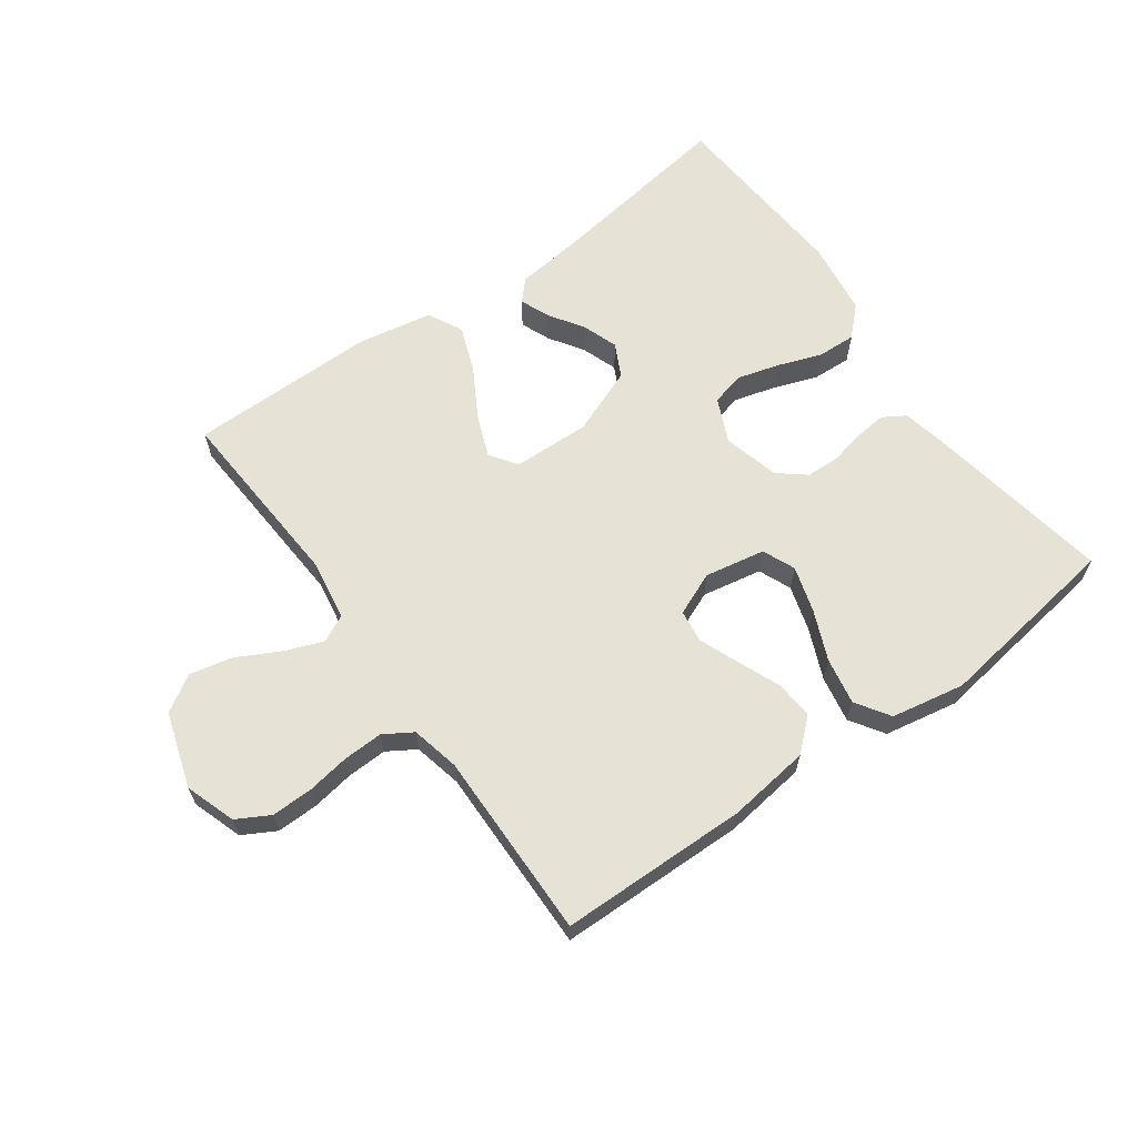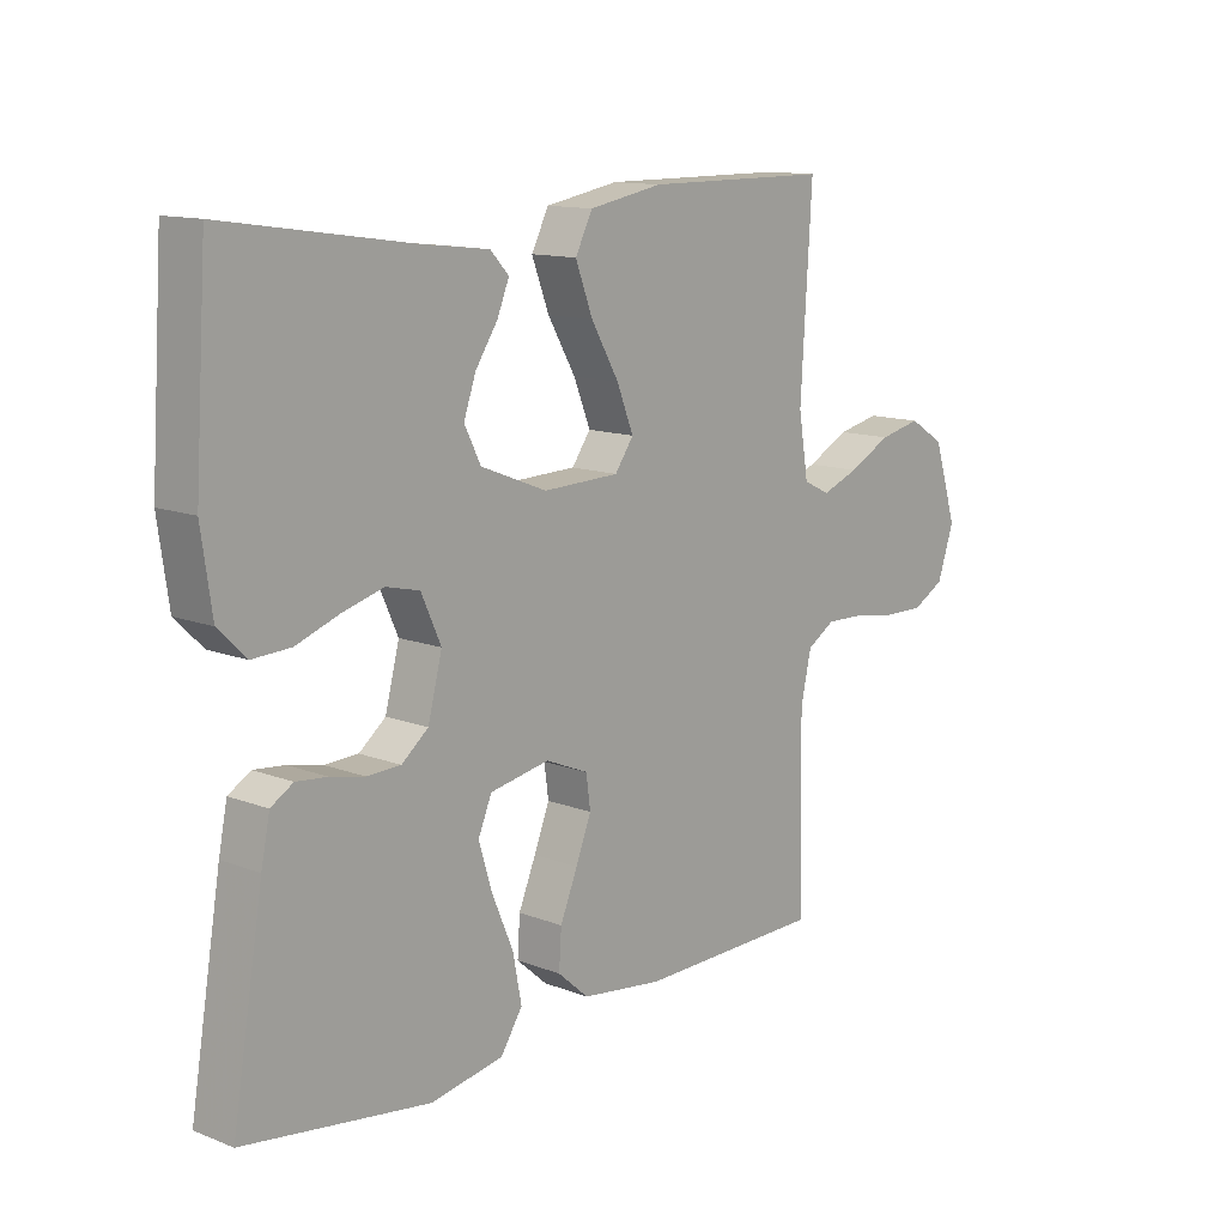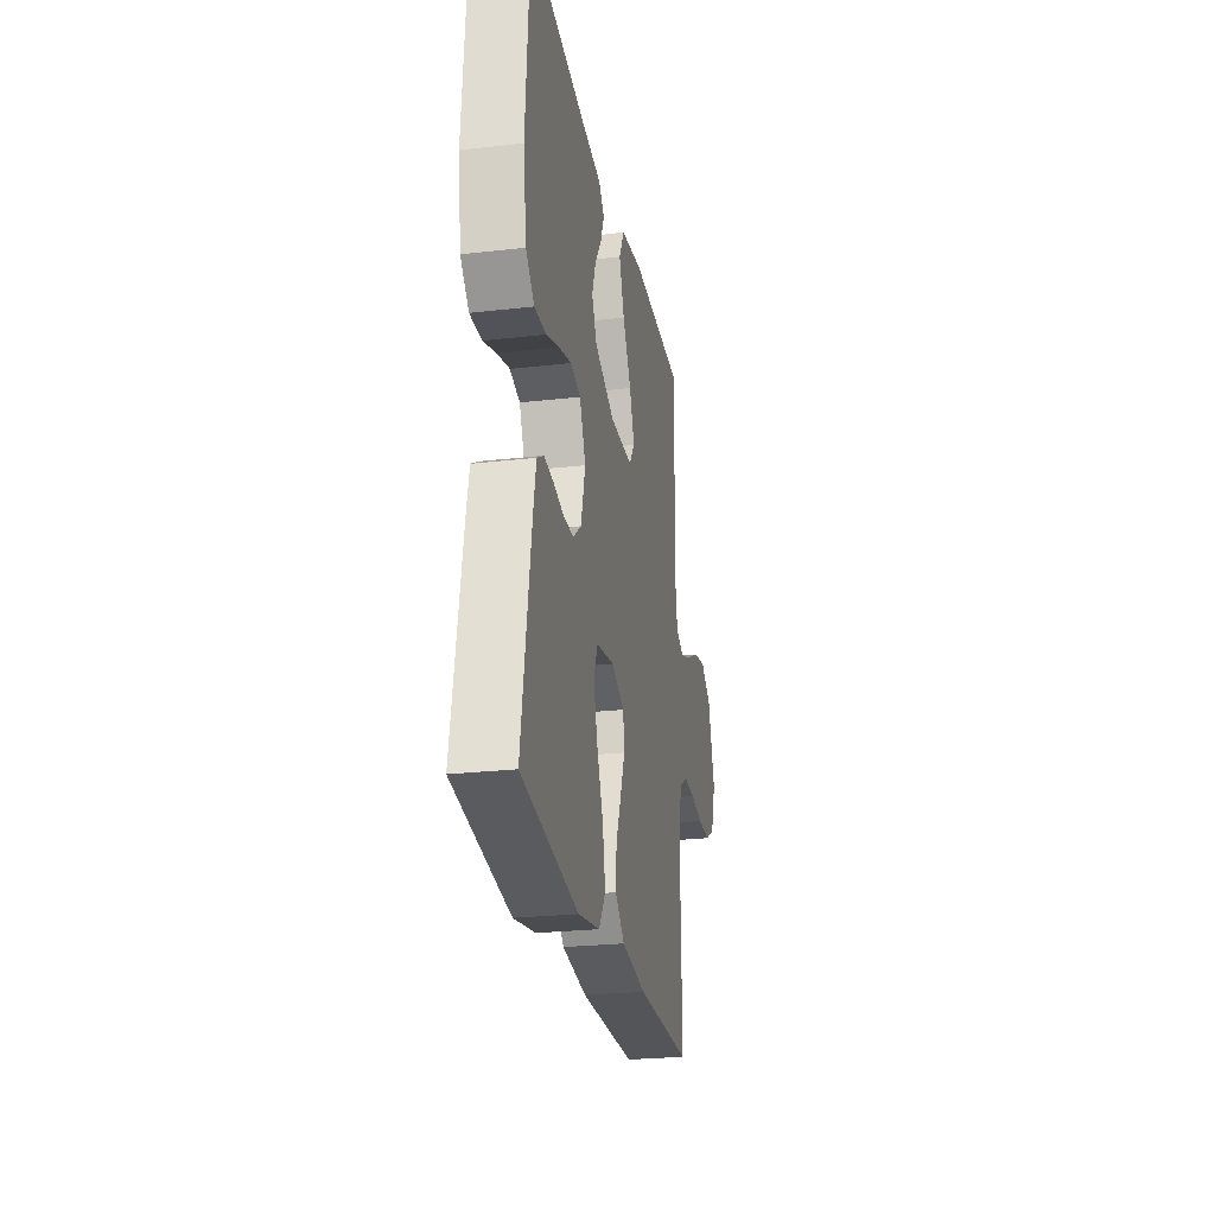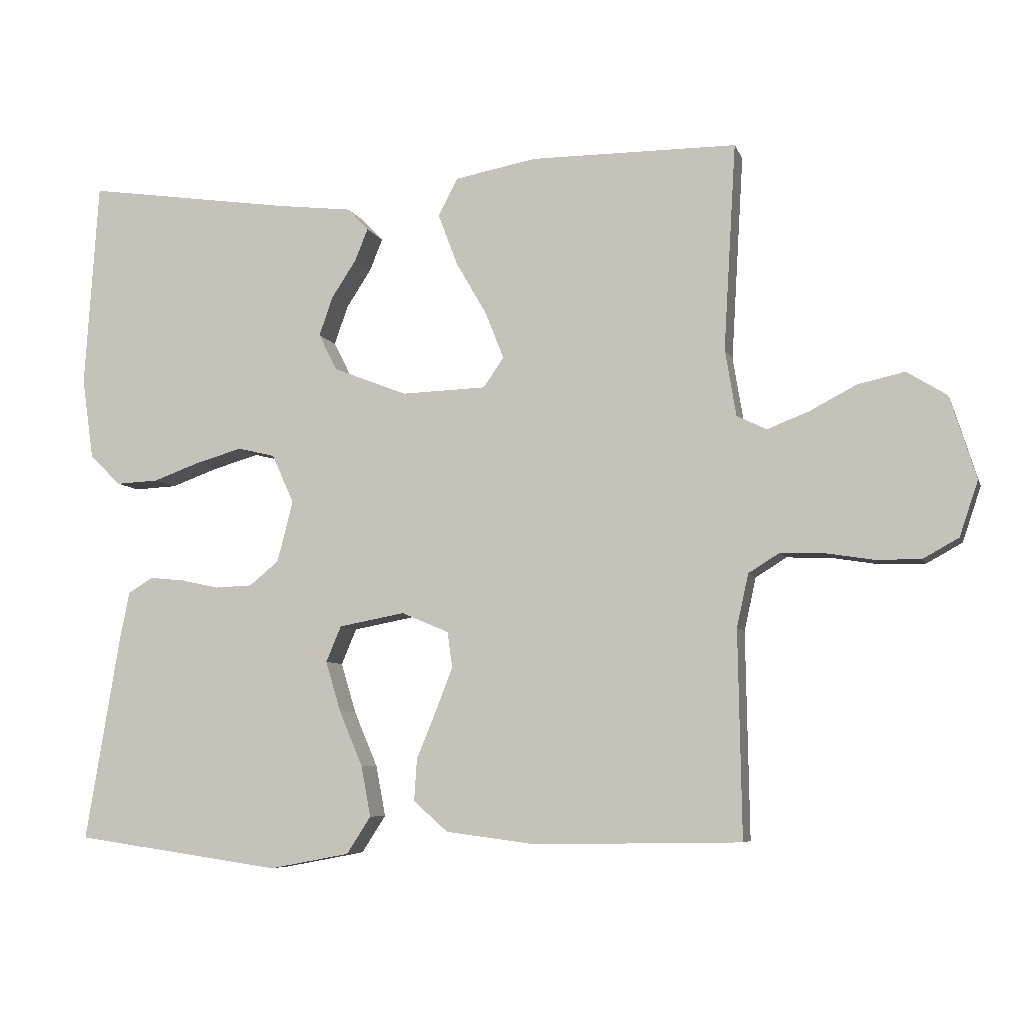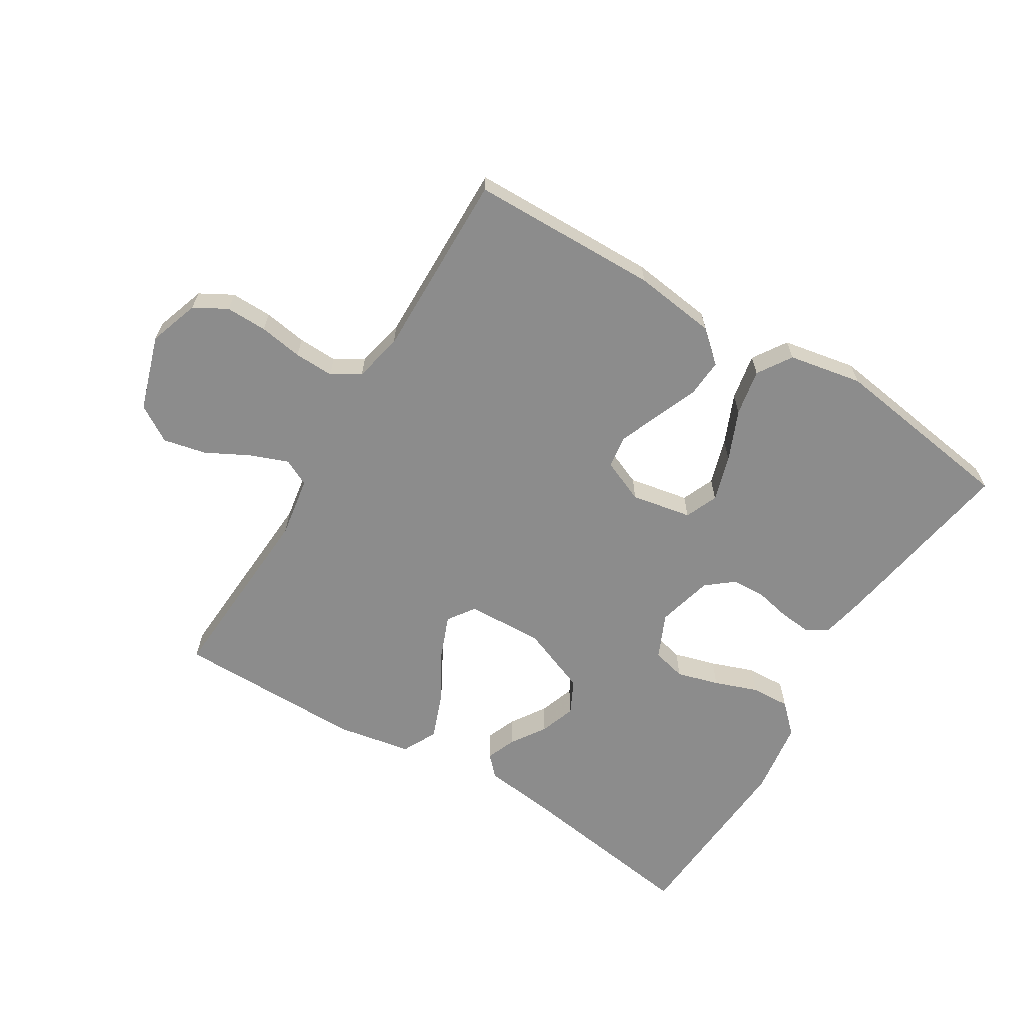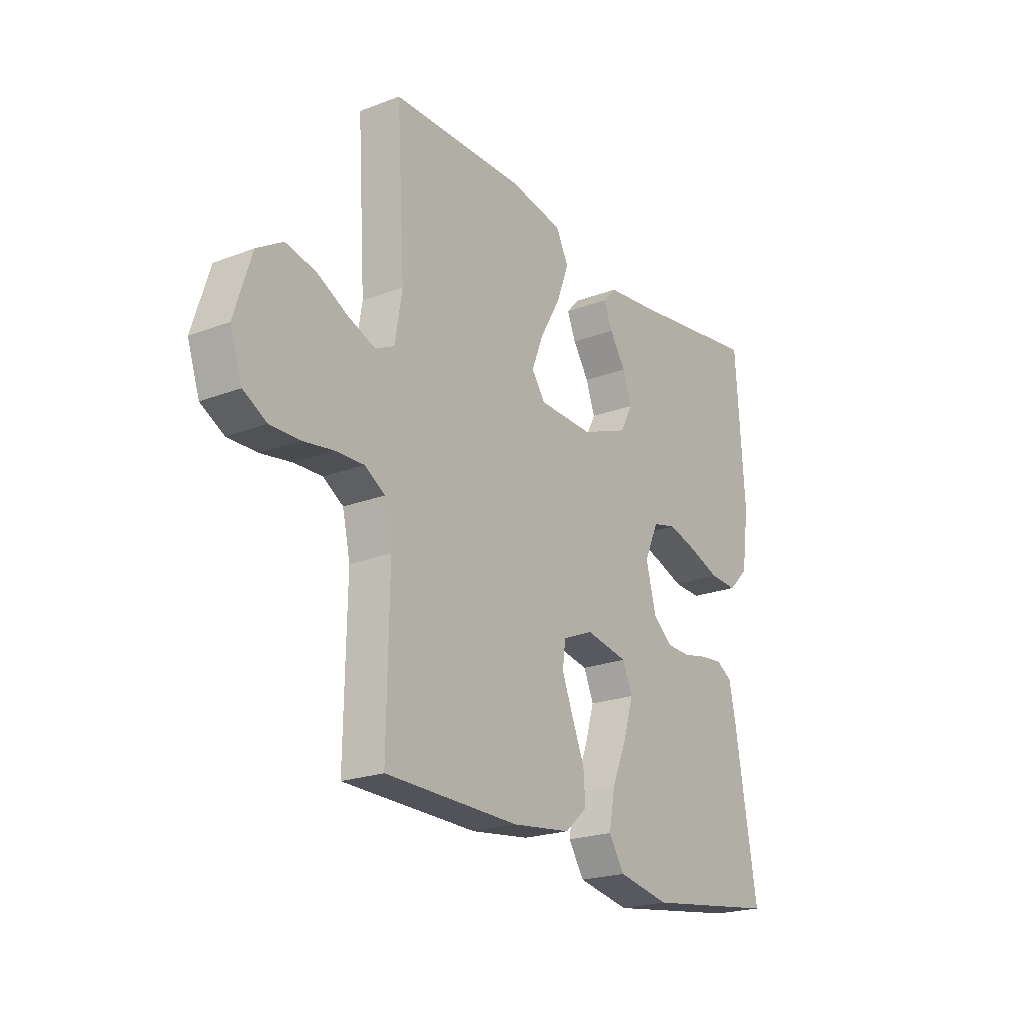
<metadata>
{"format":"obj","ext":"obj","renderer":"f3d","projection":"perspective","resolution":1024,"background":"white","views":[{"elev":63.6,"azim":144.2,"up":"+Y"},{"elev":12.7,"azim":-48.3,"up":"+Z"},{"elev":-25.4,"azim":-79.6,"up":"+Z"},{"elev":-6.7,"azim":14.8,"up":"+Z"},{"elev":-64.2,"azim":148.6,"up":"+Y"},{"elev":-21.8,"azim":123.9,"up":"+Z"}]}
</metadata>
<code>
v -0.5 0.07 0.5
v -0.2 0.07 0.456
v -0.089 0.07 0.443
v -0.059 0.07 0.411
v -0.078 0.07 0.364
v -0.114 0.07 0.309
v -0.134 0.07 0.252
v -0.107 0.07 0.199
v 0 0.07 0.157
v 0.123 0.07 0.161
v 0.153 0.07 0.204
v 0.126 0.07 0.272
v 0.081 0.07 0.35
v 0.053 0.07 0.424
v 0.081 0.07 0.479
v 0.2 0.07 0.501
v 0.5 0.07 0.5
v 0.482 0.07 0.2
v 0.498 0.07 0.103
v 0.541 0.07 0.082
v 0.601 0.07 0.105
v 0.67 0.07 0.141
v 0.738 0.07 0.156
v 0.796 0.07 0.12
v 0.834 0.07 0
v 0.807 0.07 -0.08
v 0.755 0.07 -0.109
v 0.689 0.07 -0.108
v 0.62 0.07 -0.097
v 0.557 0.07 -0.095
v 0.512 0.07 -0.123
v 0.495 0.07 -0.2
v 0.5 0.07 -0.5
v 0.2 0.07 -0.505
v 0.069 0.07 -0.488
v 0.019 0.07 -0.444
v 0.023 0.07 -0.383
v 0.051 0.07 -0.315
v 0.076 0.07 -0.251
v 0.069 0.07 -0.199
v 0 0.07 -0.17
v -0.096 0.07 -0.188
v -0.118 0.07 -0.24
v -0.096 0.07 -0.313
v -0.062 0.07 -0.393
v -0.048 0.07 -0.467
v -0.083 0.07 -0.521
v -0.2 0.07 -0.543
v -0.5 0.07 -0.5
v -0.45 0.07 -0.2
v -0.436 0.07 -0.131
v -0.4 0.07 -0.109
v -0.35 0.07 -0.114
v -0.294 0.07 -0.126
v -0.24 0.07 -0.124
v -0.197 0.07 -0.089
v -0.174 0.07 0
v -0.206 0.07 0.071
v -0.26 0.07 0.084
v -0.327 0.07 0.065
v -0.396 0.07 0.04
v -0.458 0.07 0.037
v -0.503 0.07 0.081
v -0.52 0.07 0.2
v -0.5 0 0.5
v -0.2 0 0.456
v -0.089 0 0.443
v -0.059 0 0.411
v -0.078 0 0.364
v -0.114 0 0.309
v -0.134 0 0.252
v -0.107 0 0.199
v 0 0 0.157
v 0.123 0 0.161
v 0.153 0 0.204
v 0.126 0 0.272
v 0.081 0 0.35
v 0.053 0 0.424
v 0.081 0 0.479
v 0.2 0 0.501
v 0.5 0 0.5
v 0.482 0 0.2
v 0.498 0 0.103
v 0.541 0 0.082
v 0.601 0 0.105
v 0.67 0 0.141
v 0.738 0 0.156
v 0.796 0 0.12
v 0.834 0 0
v 0.807 0 -0.08
v 0.755 0 -0.109
v 0.689 0 -0.108
v 0.62 0 -0.097
v 0.557 0 -0.095
v 0.512 0 -0.123
v 0.495 0 -0.2
v 0.5 0 -0.5
v 0.2 0 -0.505
v 0.069 0 -0.488
v 0.019 0 -0.444
v 0.023 0 -0.383
v 0.051 0 -0.315
v 0.076 0 -0.251
v 0.069 0 -0.199
v 0 0 -0.17
v -0.096 0 -0.188
v -0.118 0 -0.24
v -0.096 0 -0.313
v -0.062 0 -0.393
v -0.048 0 -0.467
v -0.083 0 -0.521
v -0.2 0 -0.543
v -0.5 0 -0.5
v -0.45 0 -0.2
v -0.436 0 -0.131
v -0.4 0 -0.109
v -0.35 0 -0.114
v -0.294 0 -0.126
v -0.24 0 -0.124
v -0.197 0 -0.089
v -0.174 0 0
v -0.206 0 0.071
v -0.26 0 0.084
v -0.327 0 0.065
v -0.396 0 0.04
v -0.458 0 0.037
v -0.503 0 0.081
v -0.52 0 0.2
f 64 1 2
f 63 64 2
f 62 63 2
f 61 62 2
f 60 61 2
f 2 3 4
f 60 2 4
f 59 60 4
f 52 53 54
f 51 52 54
f 50 51 54
f 49 50 54
f 48 49 54
f 47 48 54
f 46 47 54
f 45 46 54
f 44 45 54
f 43 44 54 55
f 42 43 55 56
f 36 37 38
f 35 36 38
f 34 35 38
f 33 34 38
f 32 33 38
f 31 32 38 39
f 30 31 39 40
f 27 28 29
f 26 27 29
f 25 26 29
f 24 25 29
f 23 24 29
f 22 23 29
f 21 22 29
f 20 21 29 30
f 30 40 41
f 20 30 41
f 19 20 41
f 16 17 18
f 15 16 18
f 14 15 18
f 13 14 18
f 12 13 18
f 11 12 18 19
f 4 5 6
f 59 4 6
f 58 59 6 7
f 42 56 57
f 41 42 57
f 19 41 57
f 10 11 19
f 19 57 58
f 10 19 58
f 9 10 58
f 58 7 8
f 8 9 58
f 66 65 128
f 66 128 127
f 66 127 126
f 66 126 125
f 66 125 124
f 68 67 66
f 68 66 124
f 68 124 123
f 118 117 116
f 118 116 115
f 118 115 114
f 118 114 113
f 118 113 112
f 118 112 111
f 118 111 110
f 118 110 109
f 118 109 108
f 119 118 108 107
f 120 119 107 106
f 102 101 100
f 102 100 99
f 102 99 98
f 102 98 97
f 102 97 96
f 103 102 96 95
f 104 103 95 94
f 93 92 91
f 93 91 90
f 93 90 89
f 93 89 88
f 93 88 87
f 93 87 86
f 93 86 85
f 94 93 85 84
f 105 104 94
f 105 94 84
f 105 84 83
f 82 81 80
f 82 80 79
f 82 79 78
f 82 78 77
f 82 77 76
f 83 82 76 75
f 70 69 68
f 70 68 123
f 71 70 123 122
f 121 120 106
f 121 106 105
f 121 105 83
f 83 75 74
f 122 121 83
f 122 83 74
f 122 74 73
f 72 71 122
f 122 73 72
f 1 65 66 2
f 2 66 67 3
f 3 67 68 4
f 4 68 69 5
f 5 69 70 6
f 6 70 71 7
f 7 71 72 8
f 8 72 73 9
f 9 73 74 10
f 10 74 75 11
f 11 75 76 12
f 12 76 77 13
f 13 77 78 14
f 14 78 79 15
f 15 79 80 16
f 16 80 81 17
f 17 81 82 18
f 18 82 83 19
f 19 83 84 20
f 20 84 85 21
f 21 85 86 22
f 22 86 87 23
f 23 87 88 24
f 24 88 89 25
f 25 89 90 26
f 26 90 91 27
f 27 91 92 28
f 28 92 93 29
f 29 93 94 30
f 30 94 95 31
f 31 95 96 32
f 32 96 97 33
f 33 97 98 34
f 34 98 99 35
f 35 99 100 36
f 36 100 101 37
f 37 101 102 38
f 38 102 103 39
f 39 103 104 40
f 40 104 105 41
f 41 105 106 42
f 42 106 107 43
f 43 107 108 44
f 44 108 109 45
f 45 109 110 46
f 46 110 111 47
f 47 111 112 48
f 48 112 113 49
f 49 113 114 50
f 50 114 115 51
f 51 115 116 52
f 52 116 117 53
f 53 117 118 54
f 54 118 119 55
f 55 119 120 56
f 56 120 121 57
f 57 121 122 58
f 58 122 123 59
f 59 123 124 60
f 60 124 125 61
f 61 125 126 62
f 62 126 127 63
f 63 127 128 64
f 64 128 65 1

</code>
